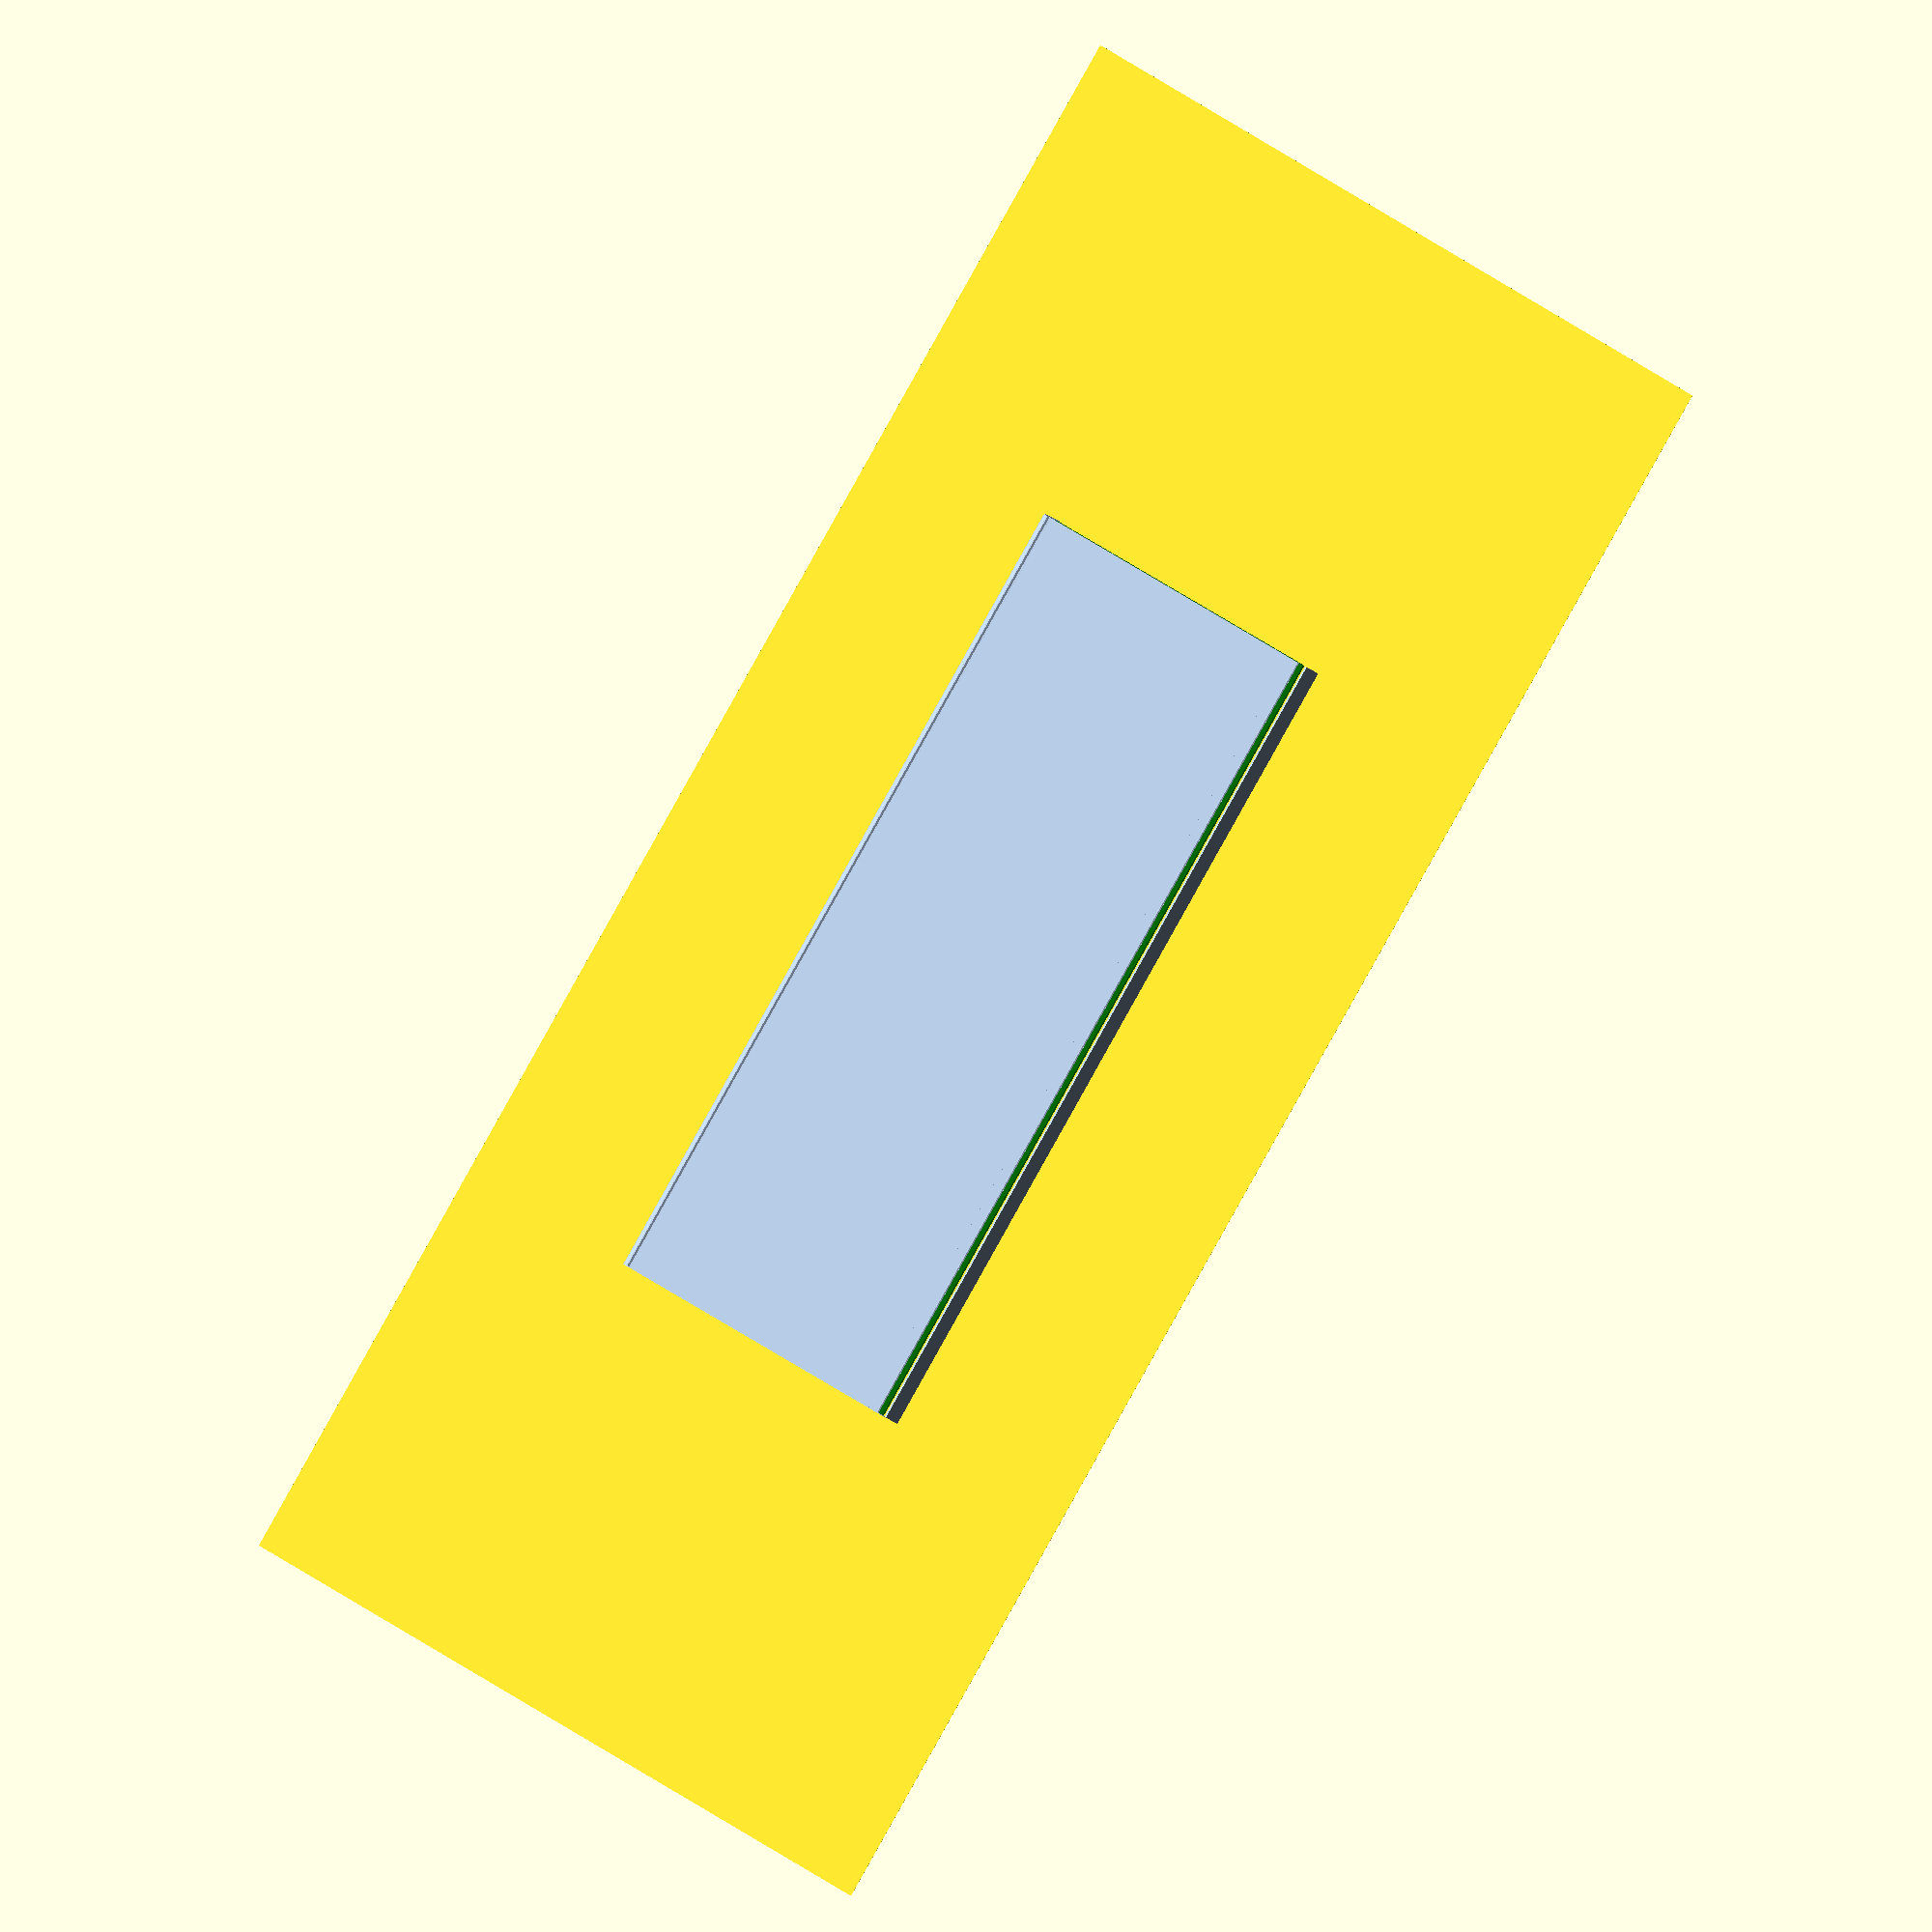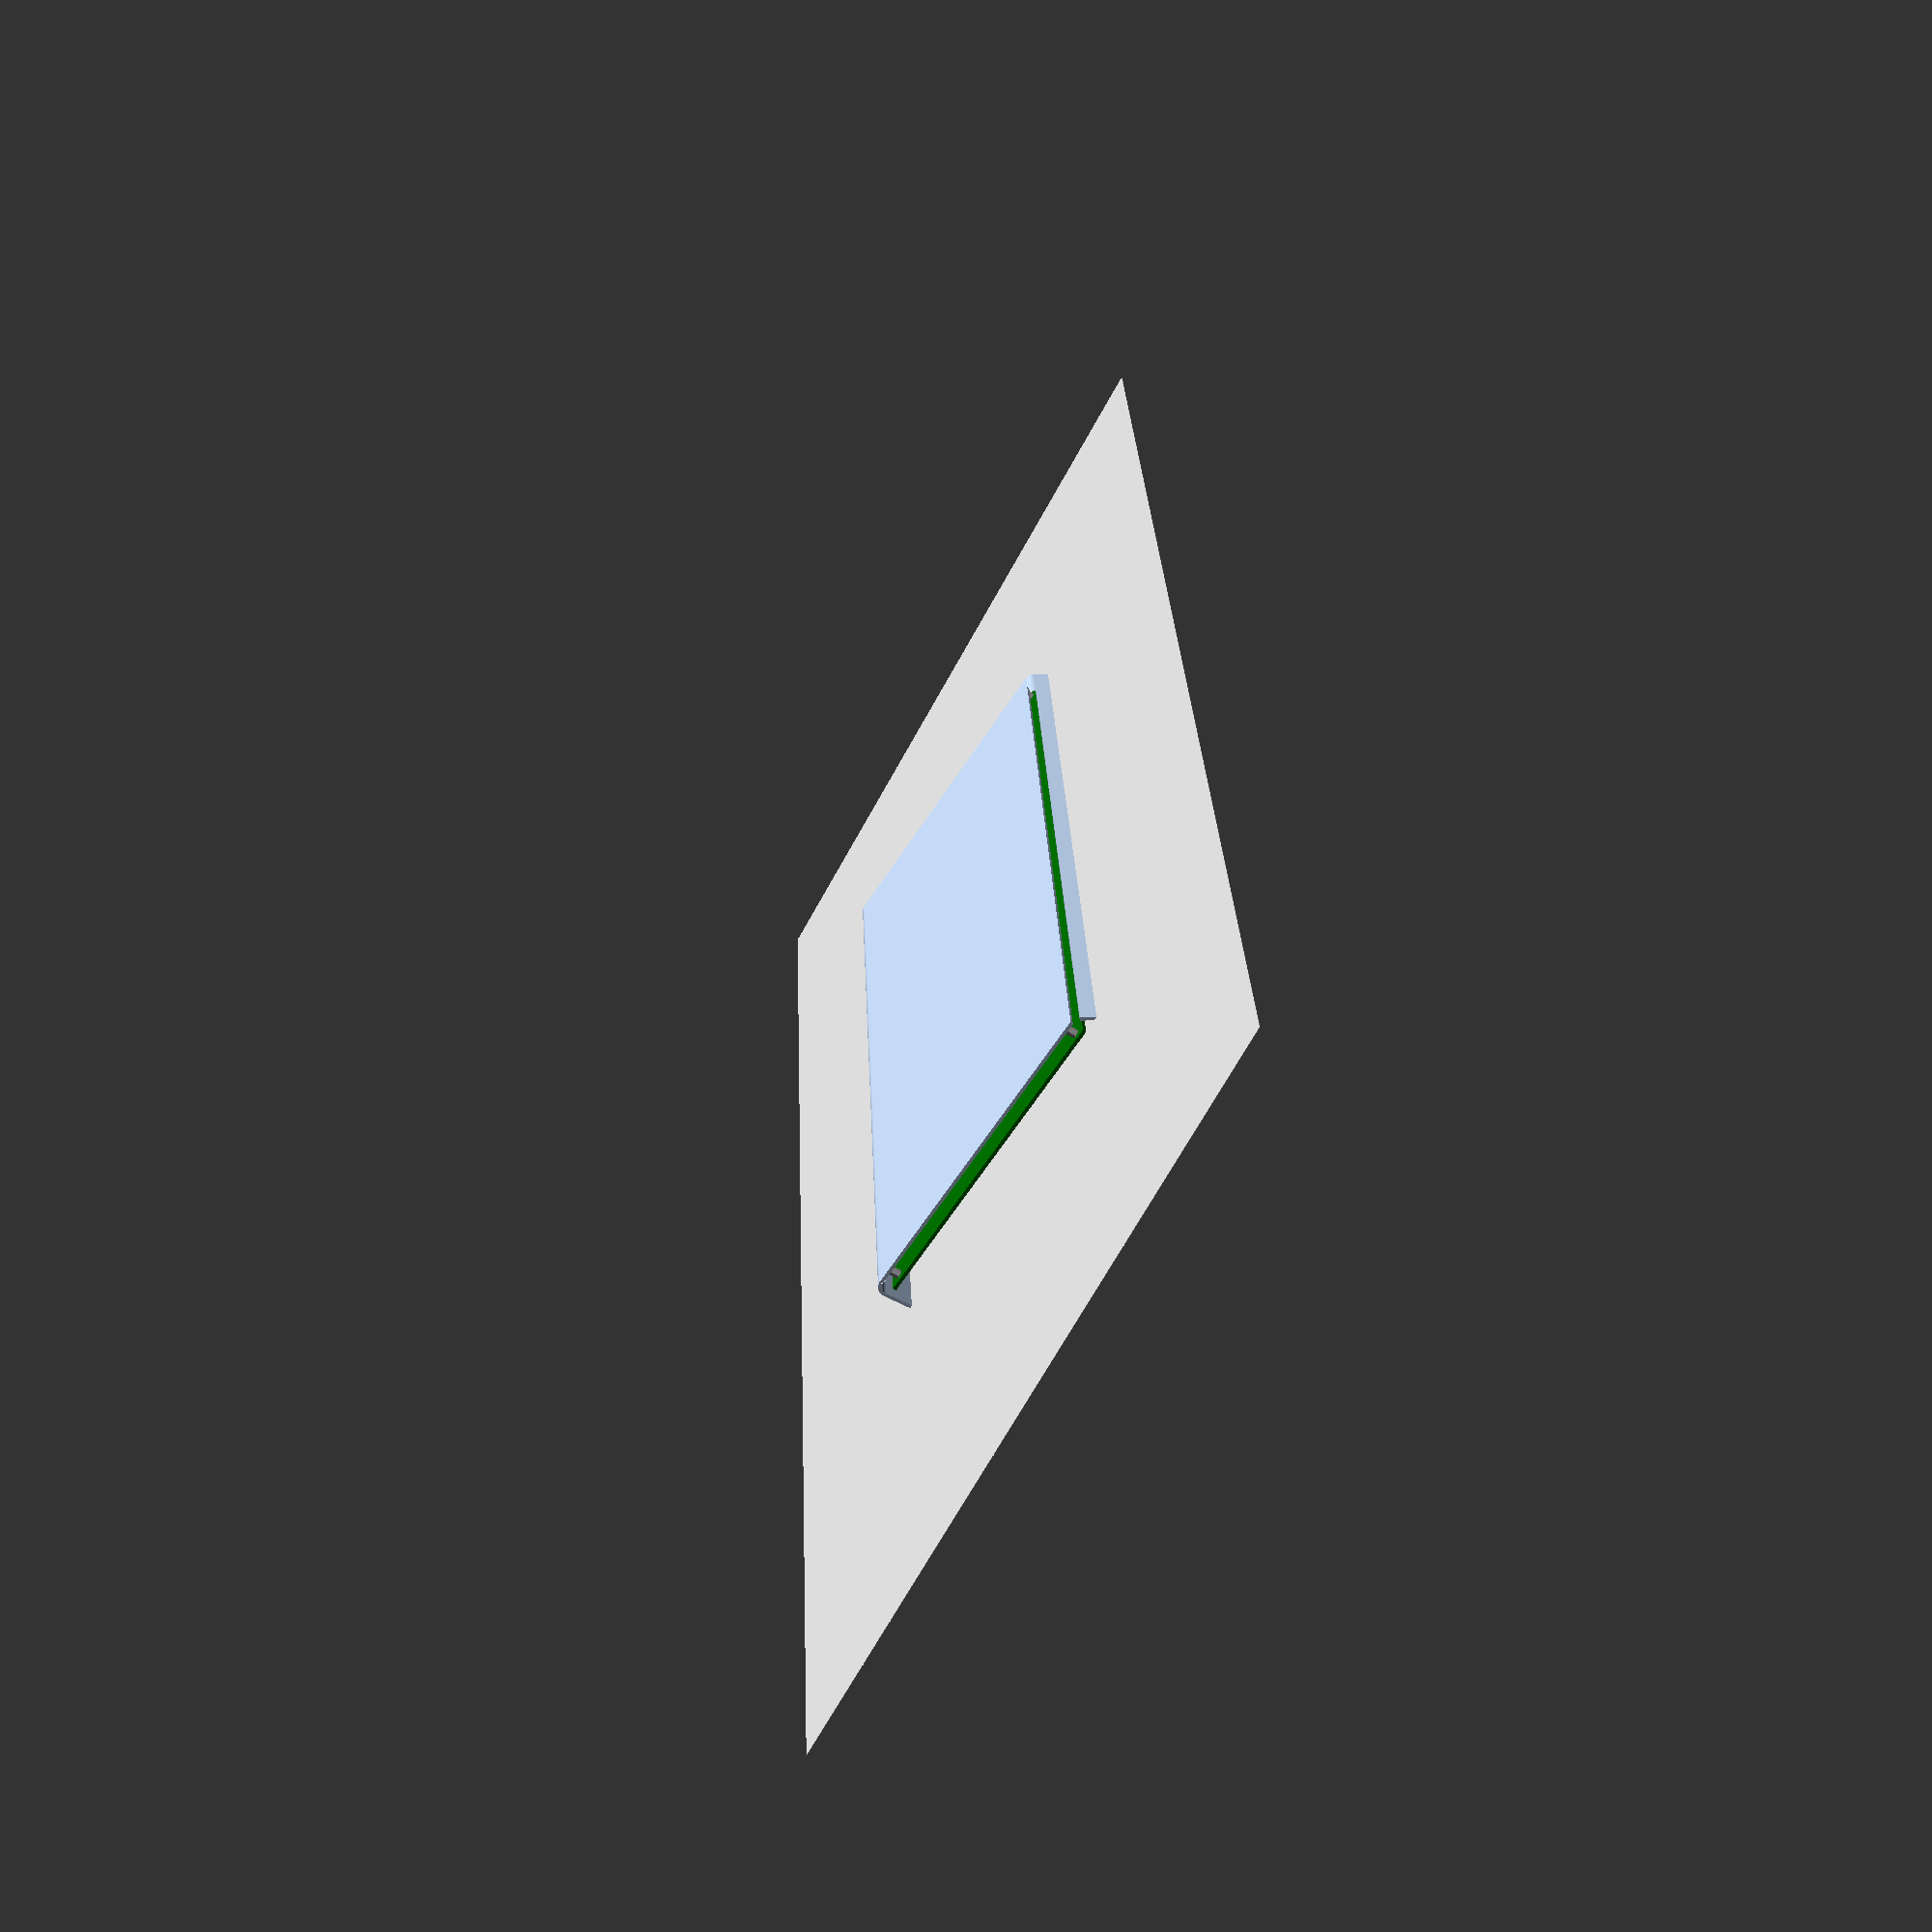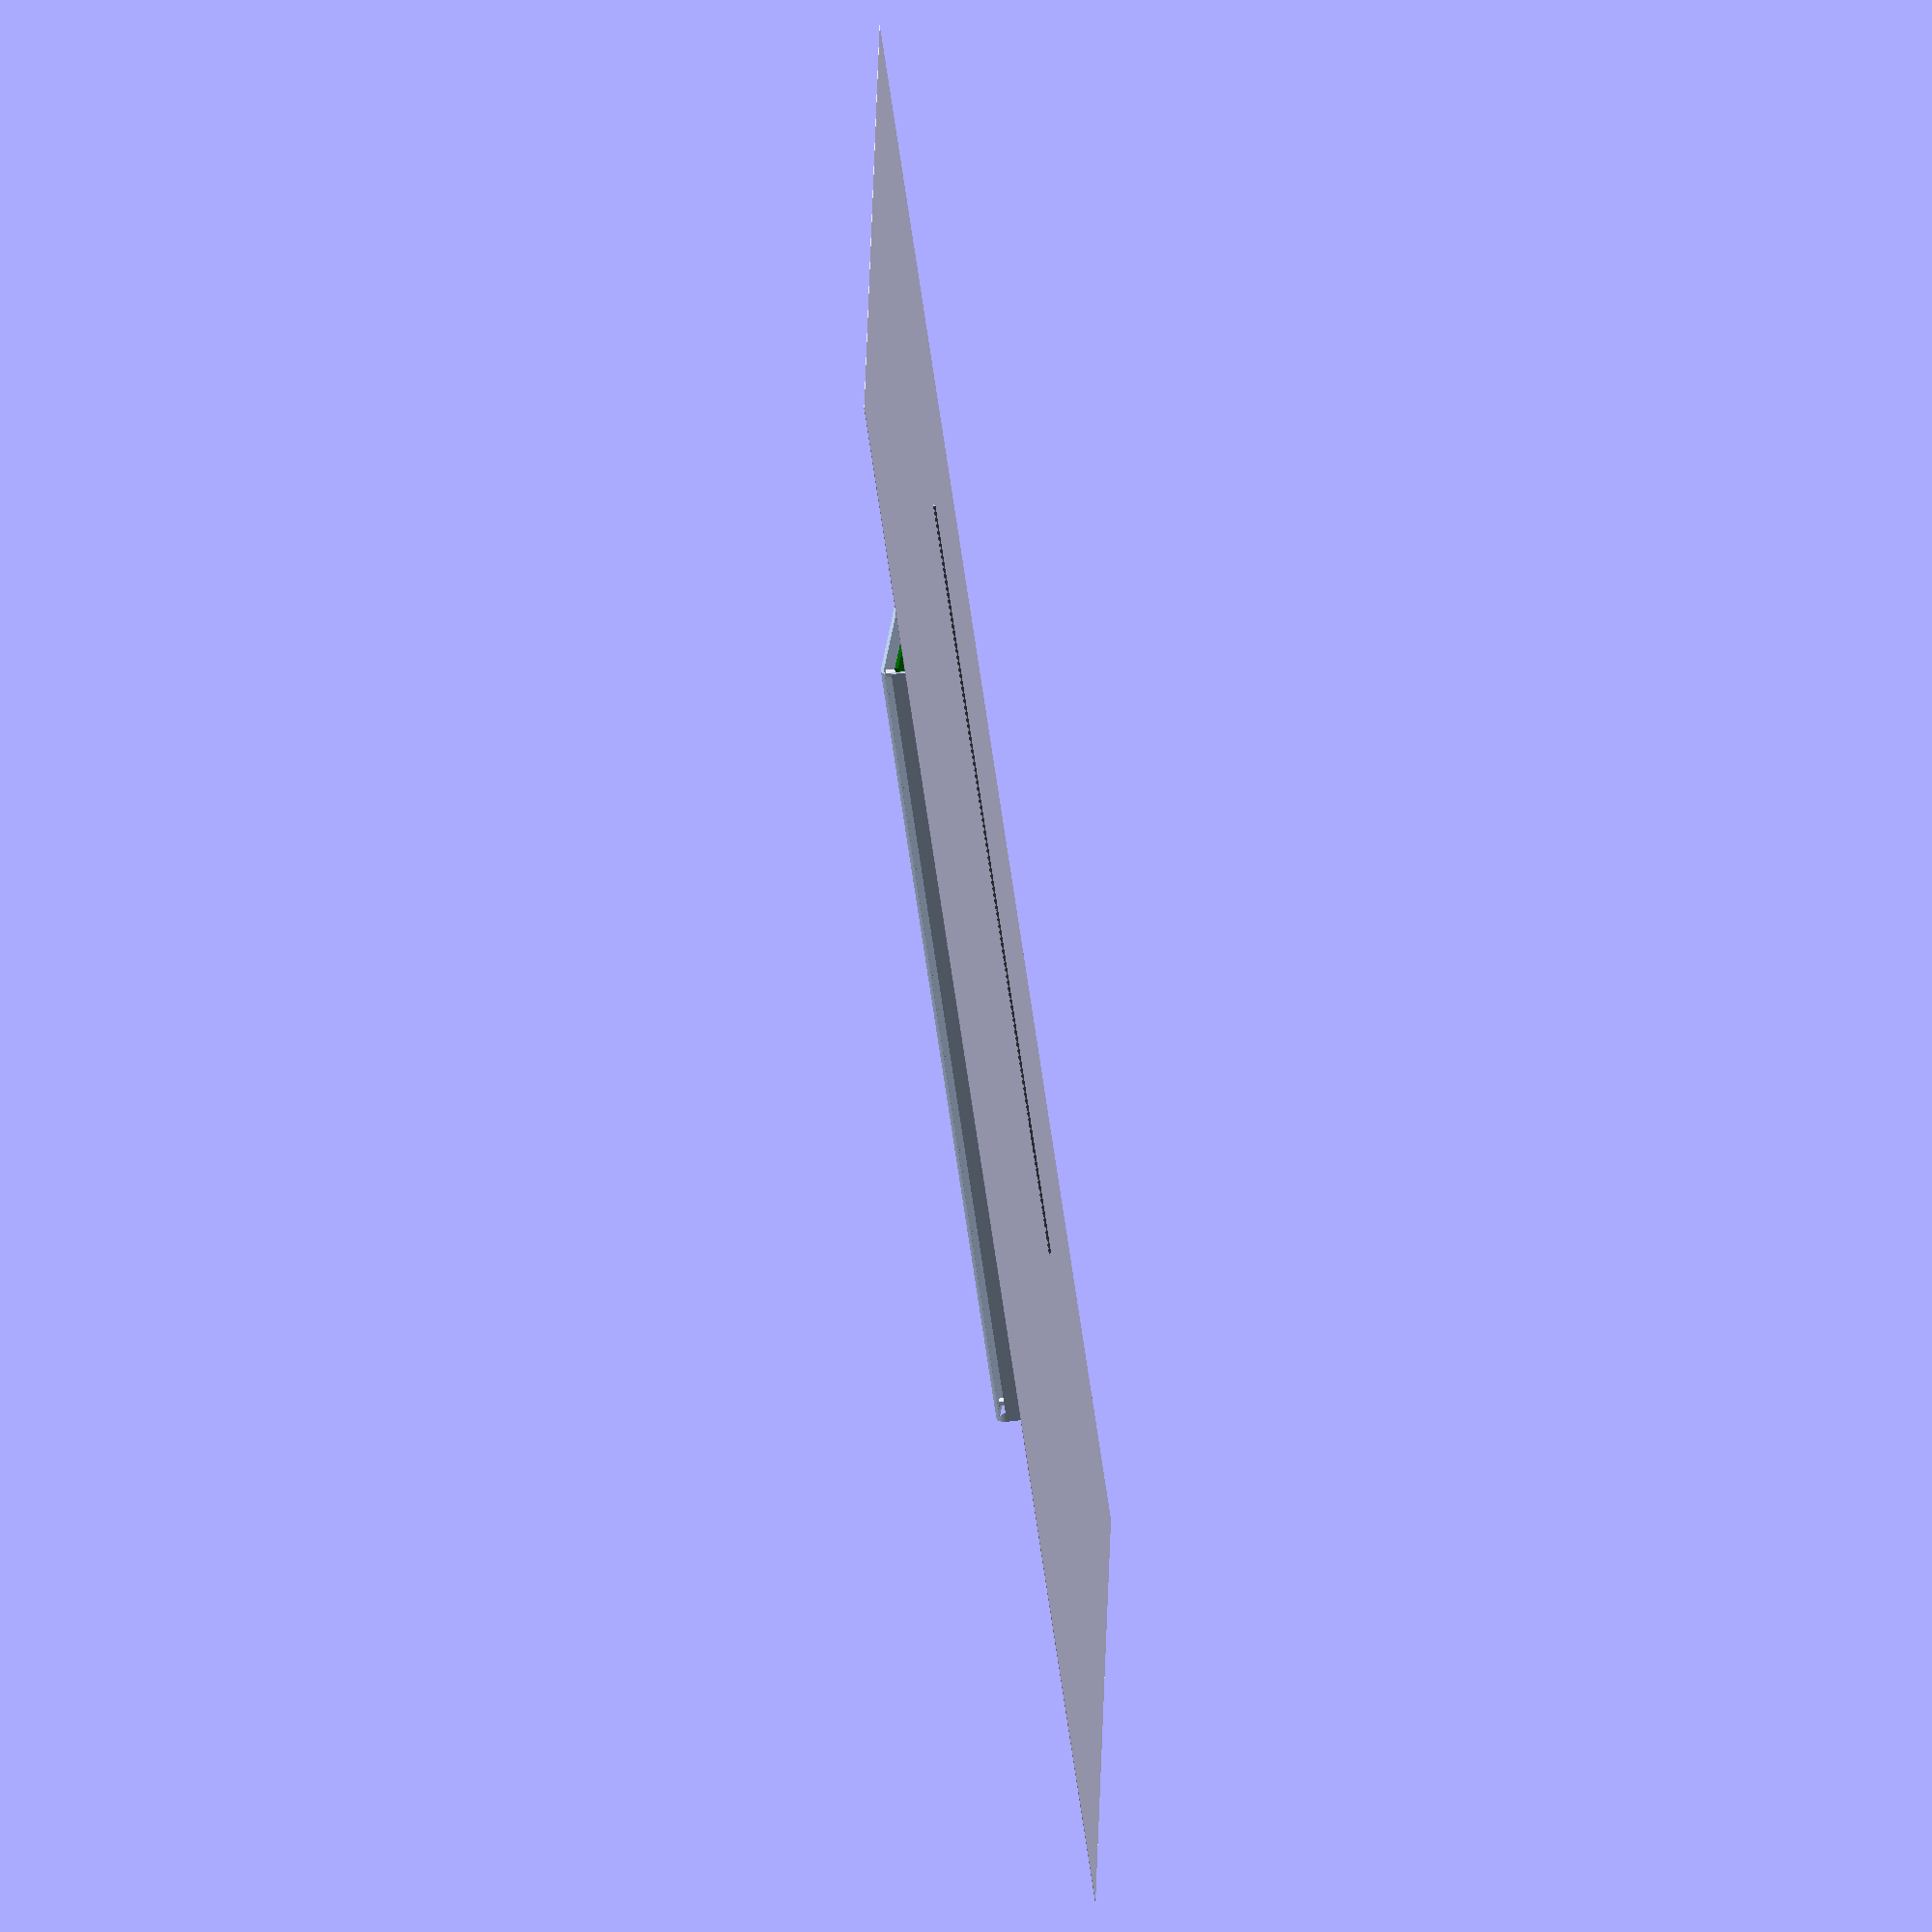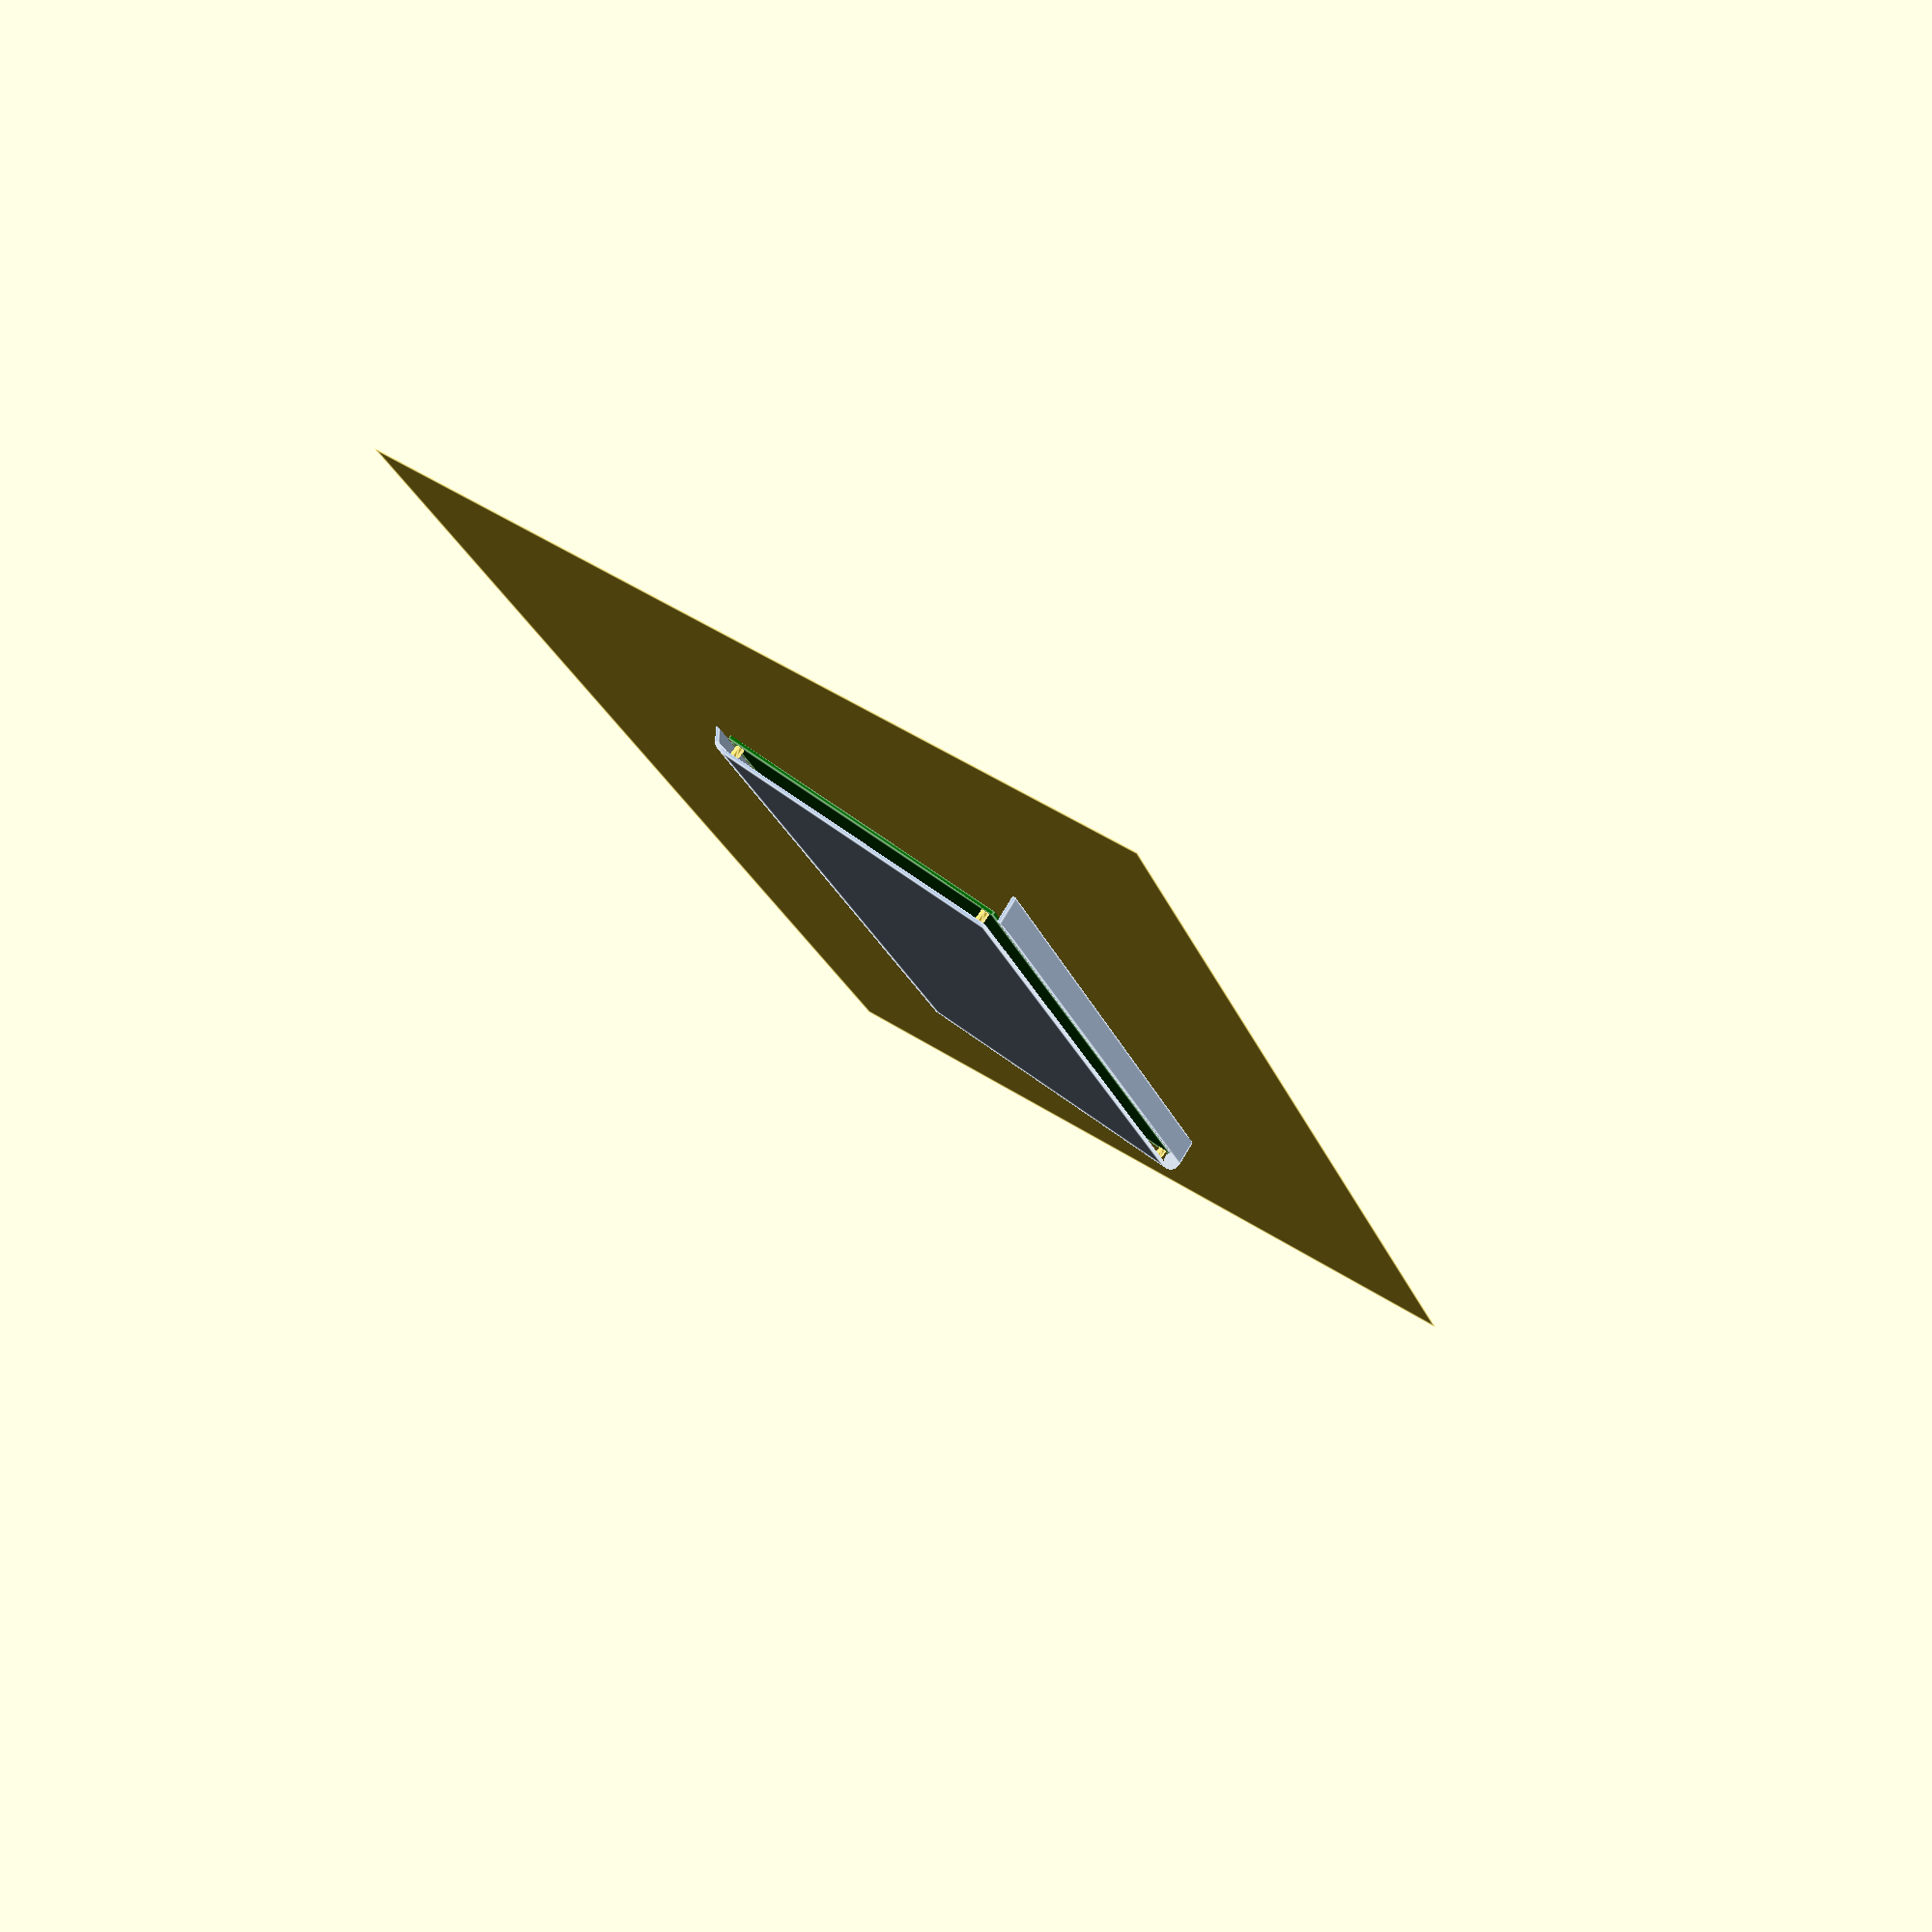
<openscad>
plate_w=39.522;
plate_h=14.503;
plate_t=0.15;
plate_rt=.5;
plate_rth=1.25;
plate_rbh=.75;
plate_rta=85;
plate_rba=125;

pcb_w=39.522;
pcb_h=14.503;
pcb_t=0.16;

plate_pcb_sep_r=0.2;
plate_pcb_sep_h=.5;
plate_pcb_sep_wm=0.5;
plate_pcb_sep_hm=0.5;

module plate_border(w,h,t,rt,rh,ra) {
  translate([0,h/2,-rt+t/2]){
  rotate([0,-90,0]){
  union(){
    difference() {
      linear_extrude (height=w,center=true) { difference() {
        $fn=100;
        circle(r=rt);
        circle(r=rt-t);
      }}
      translate ([0,-rt/2,0]) { cube([2.5*rt,rt,w*1.5],center=true); }
      rotate([0,0,-ra]) { translate ([0,-rt/2,0]) { cube([2.5*rt,rt,w*1.5],center=true); } }
  }
    translate([-(rt-t/2)*sin(90-ra)-(rh/2)*cos(90-ra),(rt-t/2)*cos(90-ra)-(rh/2)*sin(90-ra),0]) {
      rotate([0,0,90-ra]) { cube([rh,t,w],center=true); }
    }
  }}}    
}

module plate (w,h,t,rt,rth,,rbh,rta,rba) {
  cube([w,h,t],center=true);
  plate_border(w,h,t,rt,rth,rta);
  rotate([0,0,180]) { plate_border(w,h,t,rt,rbh,rba); }
}

module backplate (w,h,t) {
  cube([w,h,t],center=true);
}

module pcb (w,h,t) {
  cube([w,h,t],center=true);
}

module plate_pcb_sep (r,h) {
  linear_extrude (height=h,center=true) {
    circle(r=r,$fn=6);
  }
}

module plate_pcb_seps (sr,sh,w,h,wm,hm) {
  translate([w/2-wm,h/2-hm,-sh/2]) {plate_pcb_sep(sr,sh);}
  translate([-w/2+wm,h/2-hm,-sh/2]) {plate_pcb_sep(sr,sh);}
  translate([w/2-wm,-h/2+hm,-sh/2]) {plate_pcb_sep(sr,sh);}
  translate([-w/2+wm,-h/2+hm,-sh/2]) {plate_pcb_sep(sr,sh);}
}

rotate ([90-plate_rta,0,0]) {
translate ([0,0,1.35]) {

translate([0,0,plate_t/2]){
  color( "LightSteelBlue", 1) {
    plate(plate_w,plate_h,plate_t,plate_rt,plate_rth,plate_rbh,plate_rta,plate_rba);
  }
}

translate([0,0,-pcb_t/2-plate_pcb_sep_h]){
  color( "DarkGreen", 1) {
    pcb(pcb_w,pcb_h,pcb_t);
  }
}

plate_pcb_seps(plate_pcb_sep_r,plate_pcb_sep_h,plate_w,plate_h,plate_pcb_sep_wm,plate_pcb_sep_hm);

}}

translate([0,0,0]) { backplate(2*plate_w,2*plate_h*1.25,0.1*plate_t); }
</openscad>
<views>
elev=193.5 azim=123.1 roll=153.5 proj=o view=solid
elev=61.6 azim=265.7 roll=61.4 proj=p view=wireframe
elev=52.8 azim=171.7 roll=97.8 proj=o view=wireframe
elev=279.2 azim=74.4 roll=31.3 proj=p view=edges
</views>
